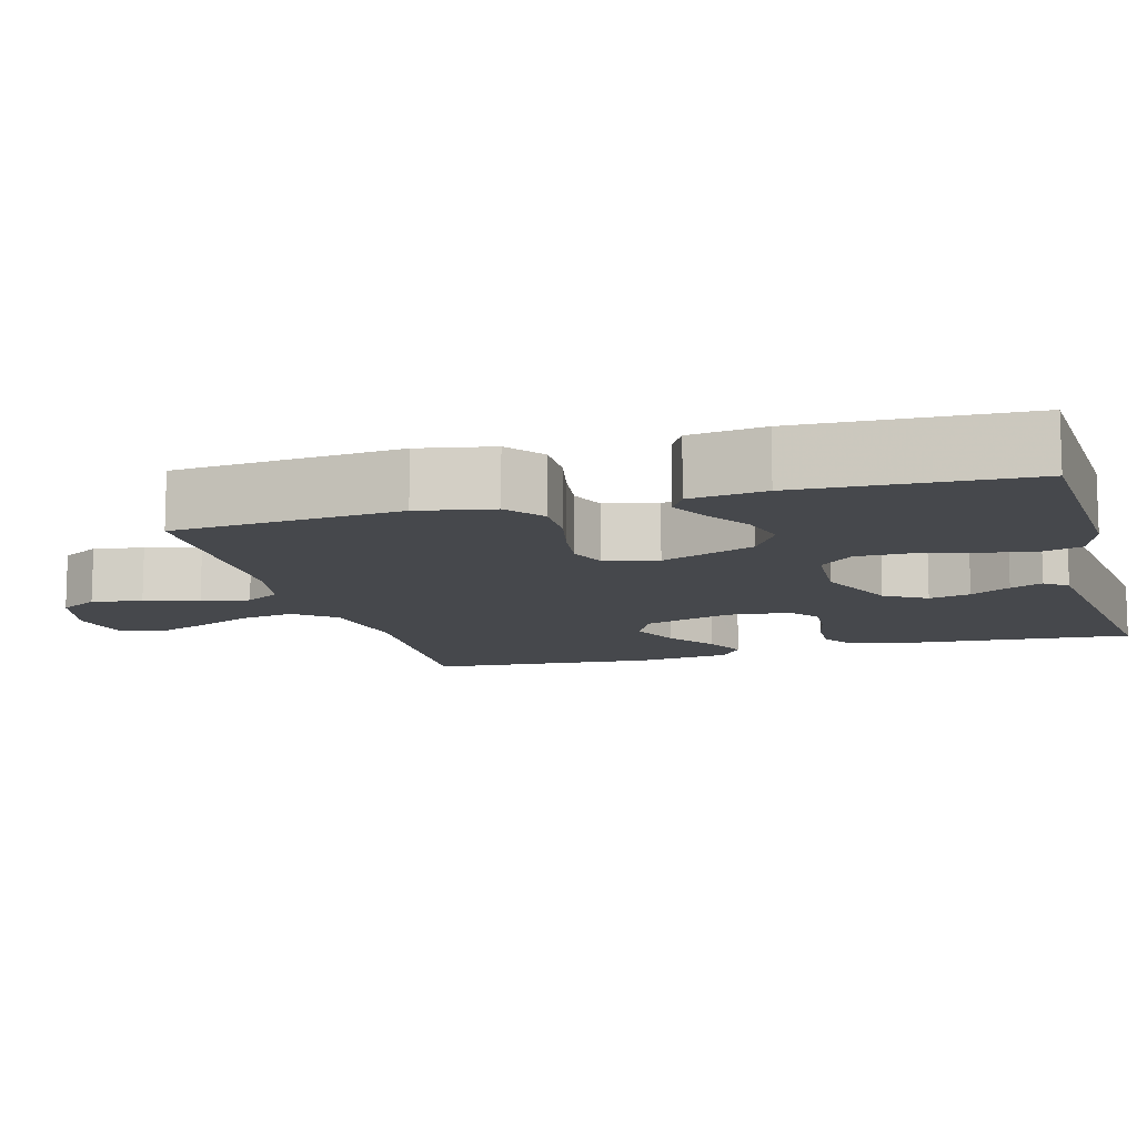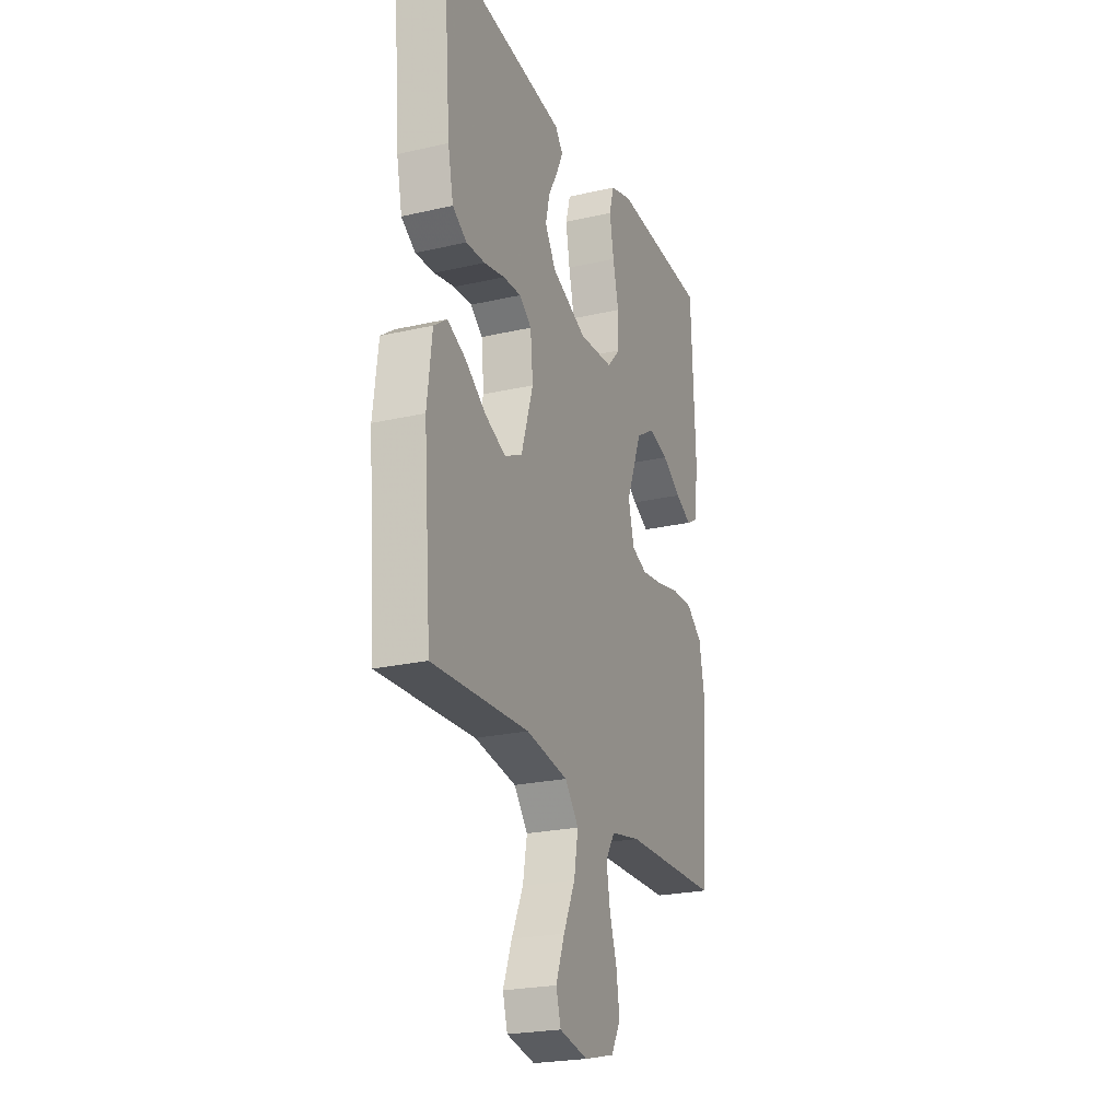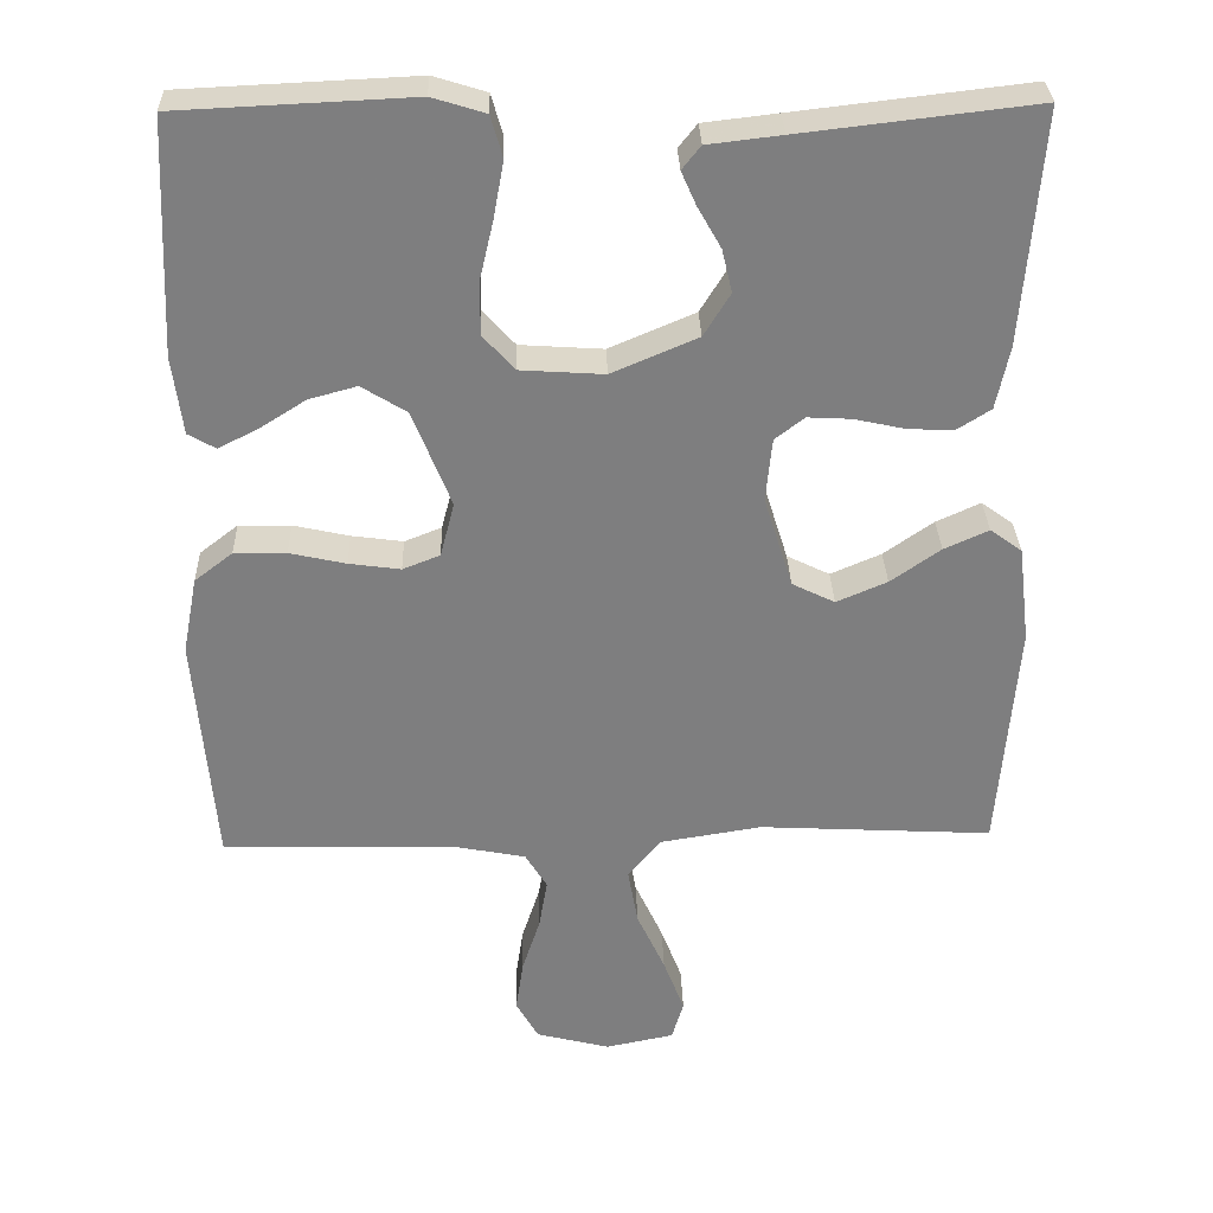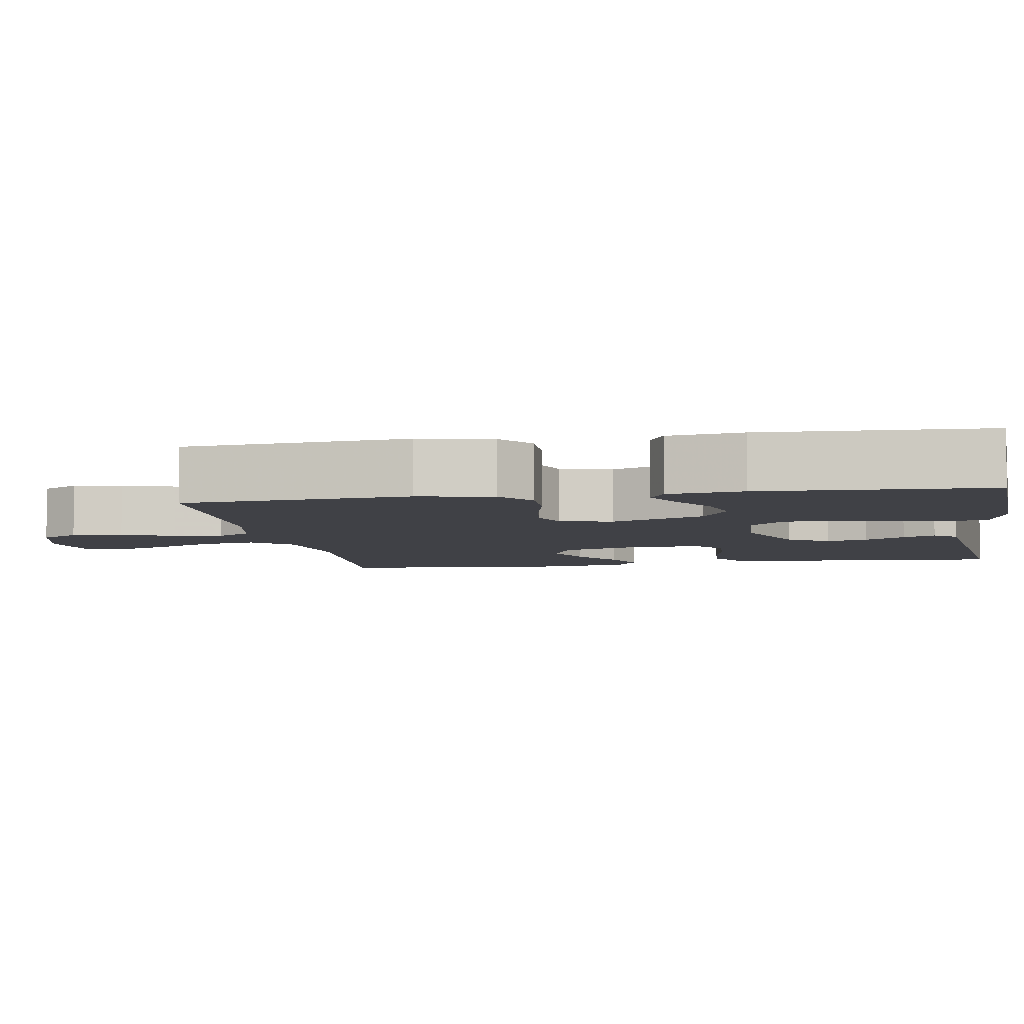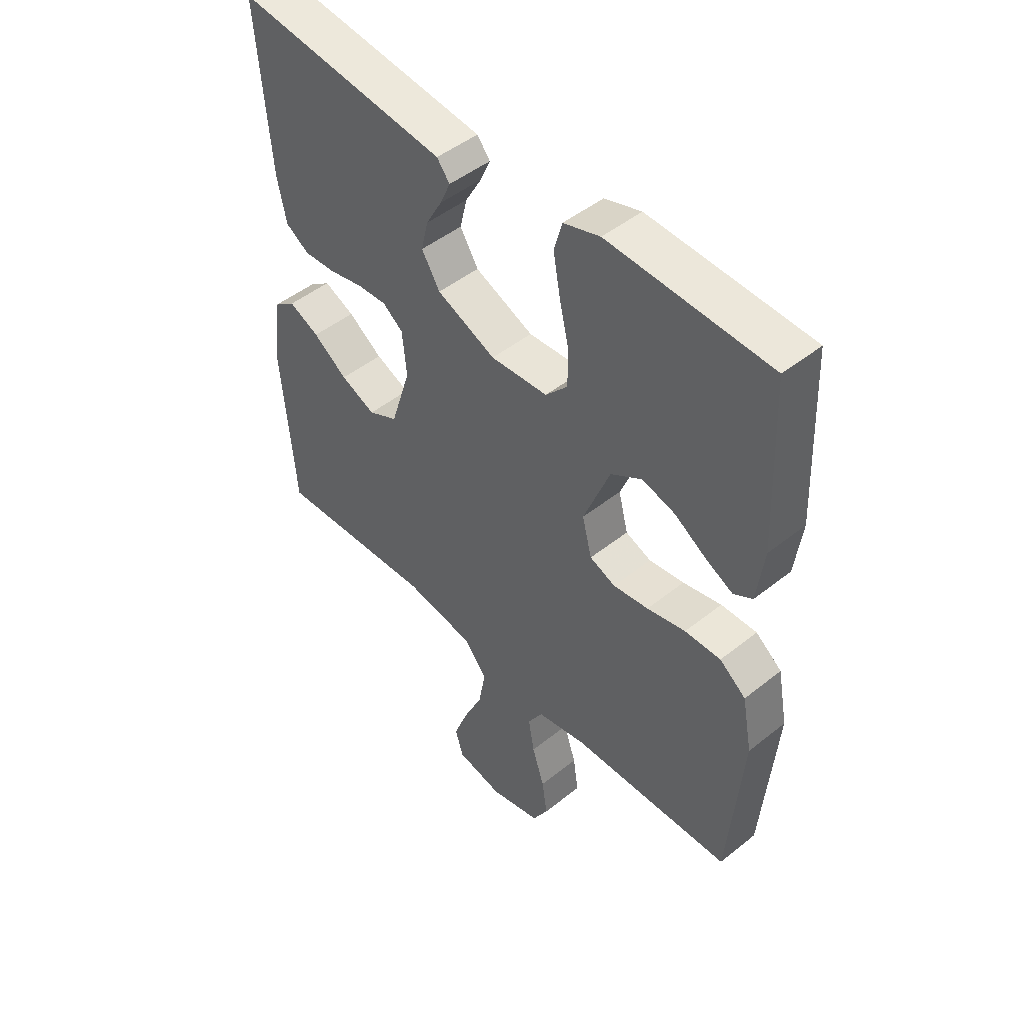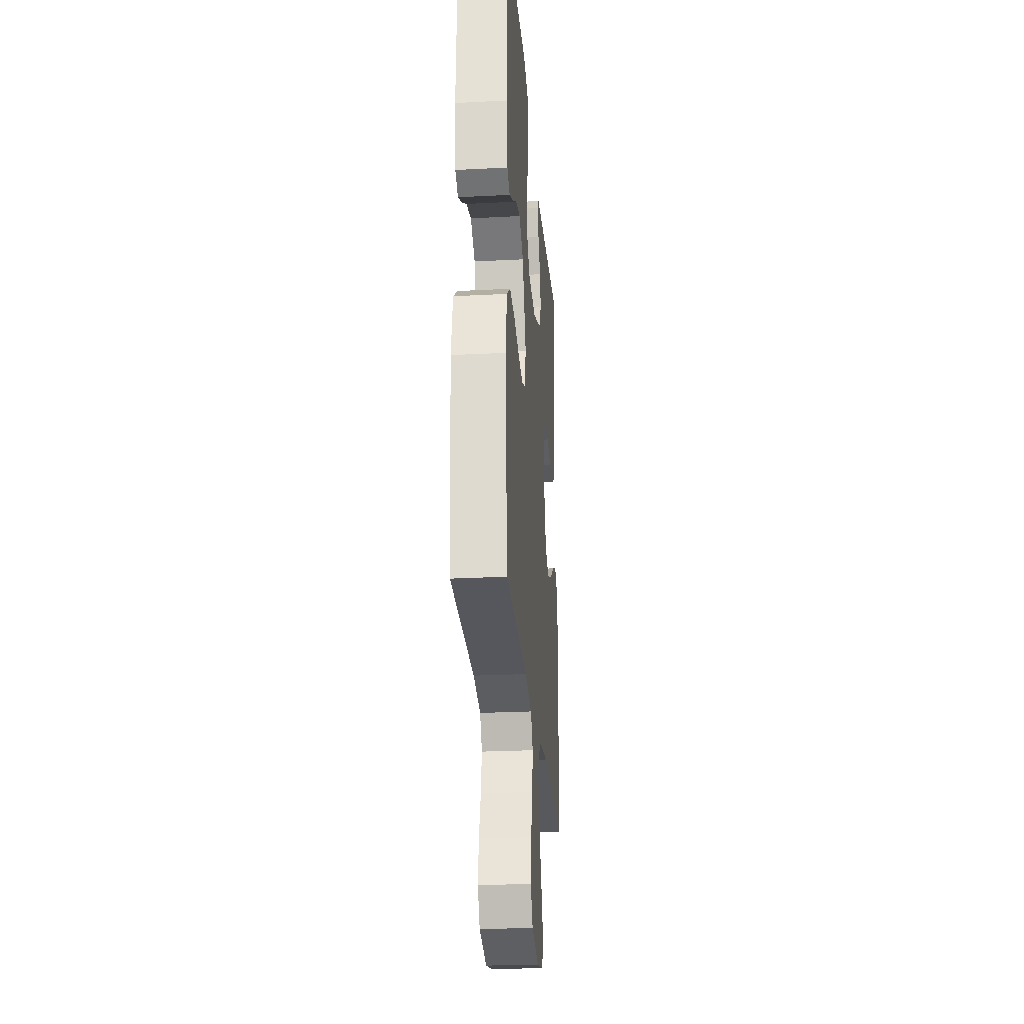
<metadata>
{"format":"obj","ext":"obj","renderer":"f3d","projection":"perspective","resolution":1024,"background":"white","views":[{"elev":-11.3,"azim":-74.3,"up":"+Y"},{"elev":-23.6,"azim":111.1,"up":"+Z"},{"elev":30.6,"azim":-1.7,"up":"+Z"},{"elev":-6.0,"azim":-80.5,"up":"+Y"},{"elev":47.6,"azim":-132.0,"up":"+Z"},{"elev":-26.1,"azim":-85.3,"up":"+Z"}]}
</metadata>
<code>
v -0.5 0.07 -0.5
v -0.525 0.07 -0.2
v -0.506 0.07 -0.101
v -0.457 0.07 -0.063
v -0.39 0.07 -0.064
v -0.318 0.07 -0.08
v -0.252 0.07 -0.089
v -0.204 0.07 -0.07
v -0.186 0.07 0
v -0.235 0.07 0.124
v -0.293 0.07 0.16
v -0.355 0.07 0.143
v -0.415 0.07 0.105
v -0.465 0.07 0.08
v -0.5 0.07 0.1
v -0.513 0.07 0.2
v -0.5 0.07 0.5
v -0.2 0.07 0.514
v -0.132 0.07 0.493
v -0.117 0.07 0.44
v -0.13 0.07 0.368
v -0.148 0.07 0.291
v -0.148 0.07 0.223
v -0.107 0.07 0.178
v 0 0.07 0.171
v 0.11 0.07 0.218
v 0.144 0.07 0.273
v 0.131 0.07 0.328
v 0.101 0.07 0.381
v 0.082 0.07 0.424
v 0.106 0.07 0.454
v 0.2 0.07 0.465
v 0.5 0.07 0.5
v 0.476 0.07 0.2
v 0.459 0.07 0.119
v 0.415 0.07 0.091
v 0.356 0.07 0.094
v 0.292 0.07 0.108
v 0.236 0.07 0.111
v 0.198 0.07 0.082
v 0.19 0.07 0
v 0.227 0.07 -0.118
v 0.282 0.07 -0.145
v 0.347 0.07 -0.117
v 0.411 0.07 -0.072
v 0.468 0.07 -0.046
v 0.509 0.07 -0.076
v 0.524 0.07 -0.2
v 0.5 0.07 -0.5
v 0.2 0.07 -0.484
v 0.07 0.07 -0.505
v 0.027 0.07 -0.557
v 0.04 0.07 -0.63
v 0.076 0.07 -0.708
v 0.103 0.07 -0.779
v 0.088 0.07 -0.83
v 0 0.07 -0.848
v -0.095 0.07 -0.824
v -0.124 0.07 -0.773
v -0.114 0.07 -0.706
v -0.091 0.07 -0.635
v -0.08 0.07 -0.571
v -0.108 0.07 -0.525
v -0.2 0.07 -0.507
v -0.5 0 -0.5
v -0.525 0 -0.2
v -0.506 0 -0.101
v -0.457 0 -0.063
v -0.39 0 -0.064
v -0.318 0 -0.08
v -0.252 0 -0.089
v -0.204 0 -0.07
v -0.186 0 0
v -0.235 0 0.124
v -0.293 0 0.16
v -0.355 0 0.143
v -0.415 0 0.105
v -0.465 0 0.08
v -0.5 0 0.1
v -0.513 0 0.2
v -0.5 0 0.5
v -0.2 0 0.514
v -0.132 0 0.493
v -0.117 0 0.44
v -0.13 0 0.368
v -0.148 0 0.291
v -0.148 0 0.223
v -0.107 0 0.178
v 0 0 0.171
v 0.11 0 0.218
v 0.144 0 0.273
v 0.131 0 0.328
v 0.101 0 0.381
v 0.082 0 0.424
v 0.106 0 0.454
v 0.2 0 0.465
v 0.5 0 0.5
v 0.476 0 0.2
v 0.459 0 0.119
v 0.415 0 0.091
v 0.356 0 0.094
v 0.292 0 0.108
v 0.236 0 0.111
v 0.198 0 0.082
v 0.19 0 0
v 0.227 0 -0.118
v 0.282 0 -0.145
v 0.347 0 -0.117
v 0.411 0 -0.072
v 0.468 0 -0.046
v 0.509 0 -0.076
v 0.524 0 -0.2
v 0.5 0 -0.5
v 0.2 0 -0.484
v 0.07 0 -0.505
v 0.027 0 -0.557
v 0.04 0 -0.63
v 0.076 0 -0.708
v 0.103 0 -0.779
v 0.088 0 -0.83
v 0 0 -0.848
v -0.095 0 -0.824
v -0.124 0 -0.773
v -0.114 0 -0.706
v -0.091 0 -0.635
v -0.08 0 -0.571
v -0.108 0 -0.525
v -0.2 0 -0.507
f 59 60 61
f 58 59 61
f 57 58 61
f 56 57 61
f 55 56 61
f 54 55 61
f 53 54 61
f 52 53 61 62
f 51 52 62 63
f 48 49 50
f 47 48 50
f 46 47 50
f 45 46 50
f 44 45 50
f 51 63 64
f 50 51 64
f 44 50 64
f 43 44 64
f 36 37 38
f 35 36 38
f 34 35 38
f 33 34 38
f 32 33 38
f 31 32 38
f 30 31 38
f 29 30 38
f 28 29 38
f 27 28 38 39
f 26 27 39 40
f 20 21 22
f 19 20 22
f 18 19 22
f 17 18 22
f 16 17 22
f 15 16 22
f 14 15 22
f 13 14 22
f 12 13 22
f 11 12 22 23
f 10 11 23 24
f 4 5 6
f 3 4 6
f 2 3 6
f 1 2 6
f 64 1 6
f 64 6 7
f 64 7 8
f 43 64 8
f 42 43 8
f 41 42 8 9
f 40 41 9
f 26 40 9
f 25 26 9
f 9 10 24 25
f 125 124 123
f 125 123 122
f 125 122 121
f 125 121 120
f 125 120 119
f 125 119 118
f 125 118 117
f 126 125 117 116
f 127 126 116 115
f 114 113 112
f 114 112 111
f 114 111 110
f 114 110 109
f 114 109 108
f 128 127 115
f 128 115 114
f 128 114 108
f 128 108 107
f 102 101 100
f 102 100 99
f 102 99 98
f 102 98 97
f 102 97 96
f 102 96 95
f 102 95 94
f 102 94 93
f 102 93 92
f 103 102 92 91
f 104 103 91 90
f 86 85 84
f 86 84 83
f 86 83 82
f 86 82 81
f 86 81 80
f 86 80 79
f 86 79 78
f 86 78 77
f 86 77 76
f 87 86 76 75
f 88 87 75 74
f 70 69 68
f 70 68 67
f 70 67 66
f 70 66 65
f 70 65 128
f 71 70 128
f 72 71 128
f 72 128 107
f 72 107 106
f 73 72 106 105
f 73 105 104
f 73 104 90
f 73 90 89
f 89 88 74 73
f 1 65 66 2
f 2 66 67 3
f 3 67 68 4
f 4 68 69 5
f 5 69 70 6
f 6 70 71 7
f 7 71 72 8
f 8 72 73 9
f 9 73 74 10
f 10 74 75 11
f 11 75 76 12
f 12 76 77 13
f 13 77 78 14
f 14 78 79 15
f 15 79 80 16
f 16 80 81 17
f 17 81 82 18
f 18 82 83 19
f 19 83 84 20
f 20 84 85 21
f 21 85 86 22
f 22 86 87 23
f 23 87 88 24
f 24 88 89 25
f 25 89 90 26
f 26 90 91 27
f 27 91 92 28
f 28 92 93 29
f 29 93 94 30
f 30 94 95 31
f 31 95 96 32
f 32 96 97 33
f 33 97 98 34
f 34 98 99 35
f 35 99 100 36
f 36 100 101 37
f 37 101 102 38
f 38 102 103 39
f 39 103 104 40
f 40 104 105 41
f 41 105 106 42
f 42 106 107 43
f 43 107 108 44
f 44 108 109 45
f 45 109 110 46
f 46 110 111 47
f 47 111 112 48
f 48 112 113 49
f 49 113 114 50
f 50 114 115 51
f 51 115 116 52
f 52 116 117 53
f 53 117 118 54
f 54 118 119 55
f 55 119 120 56
f 56 120 121 57
f 57 121 122 58
f 58 122 123 59
f 59 123 124 60
f 60 124 125 61
f 61 125 126 62
f 62 126 127 63
f 63 127 128 64
f 64 128 65 1

</code>
